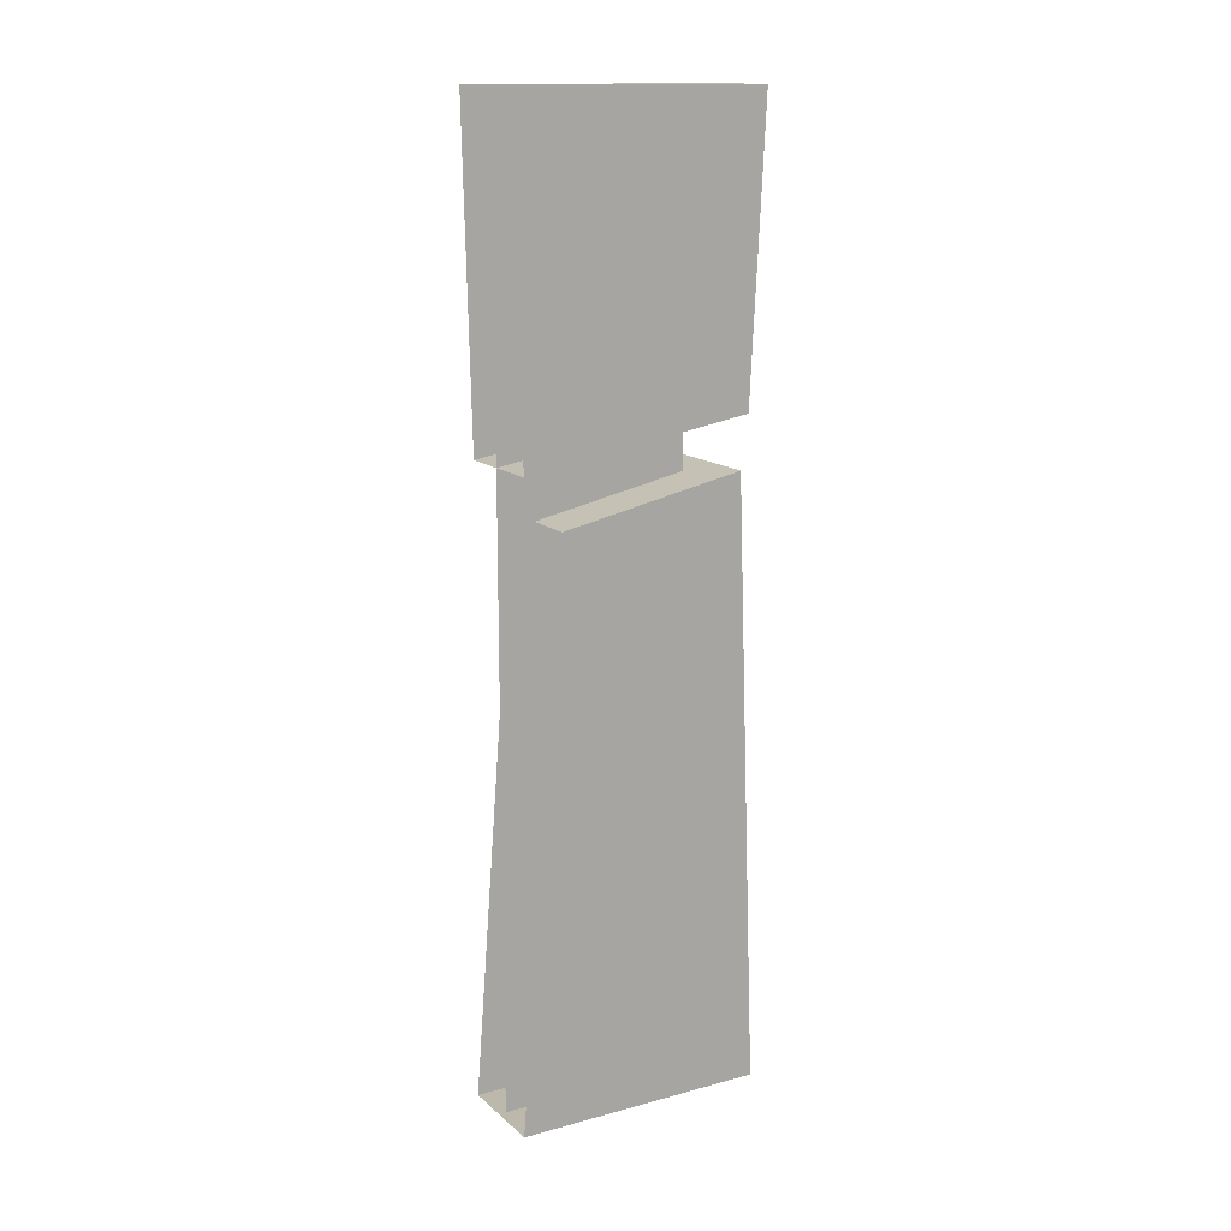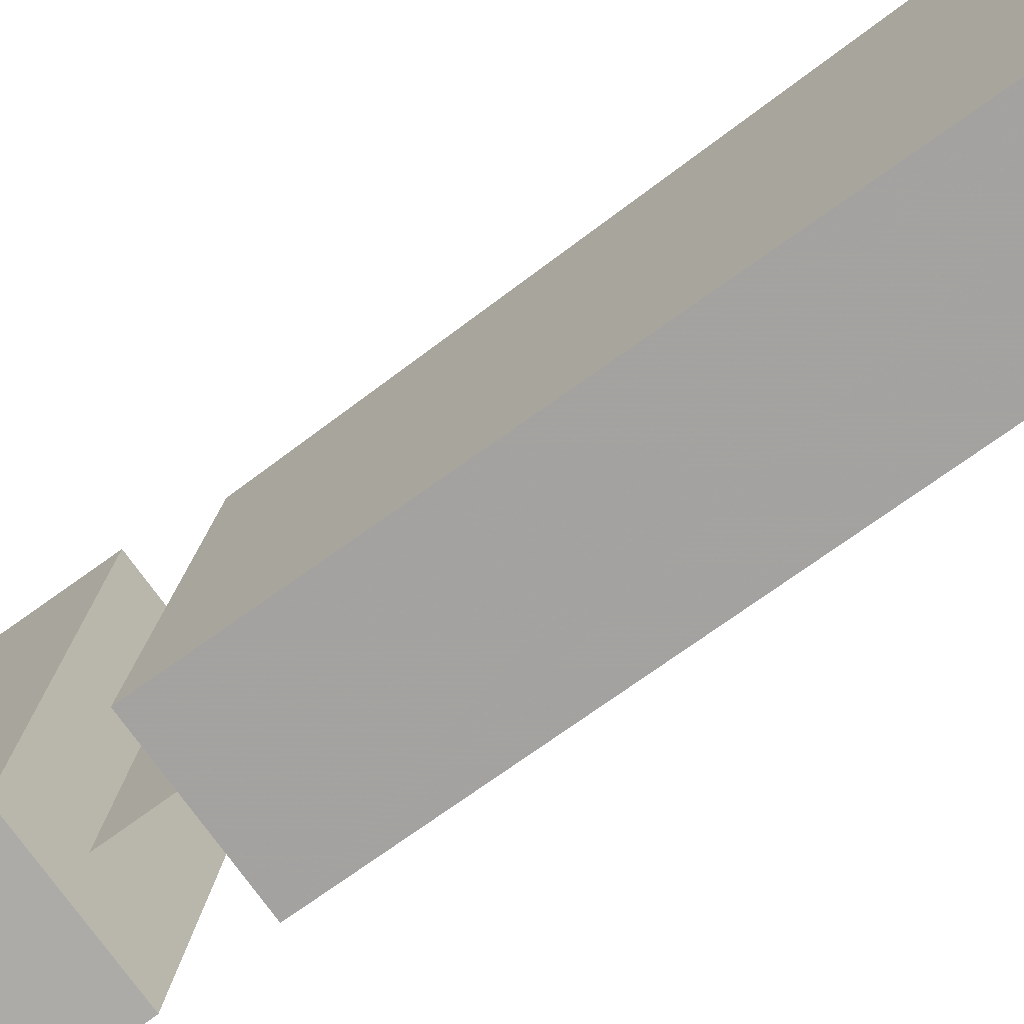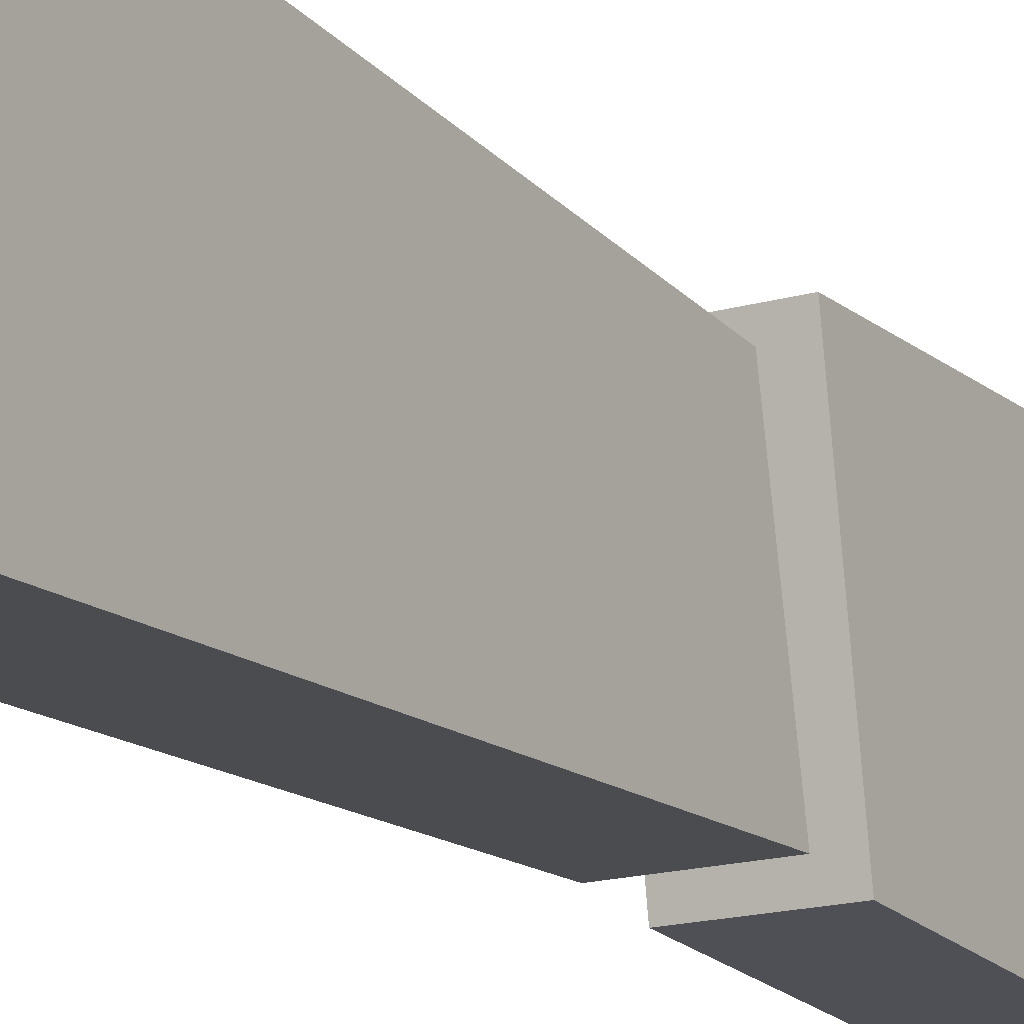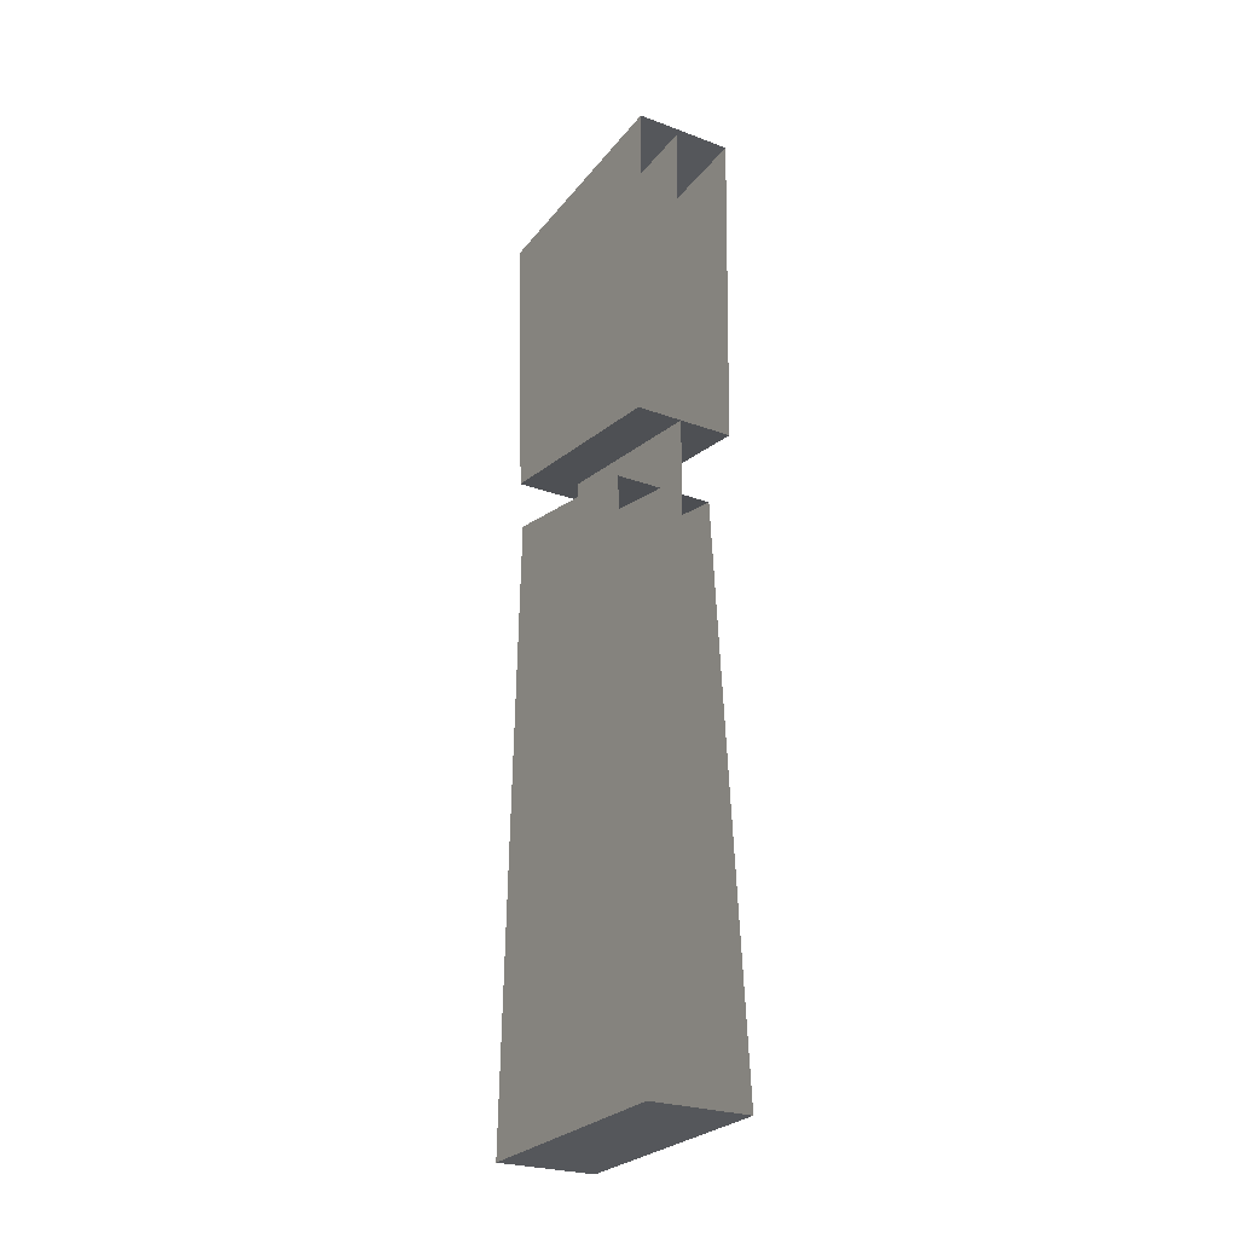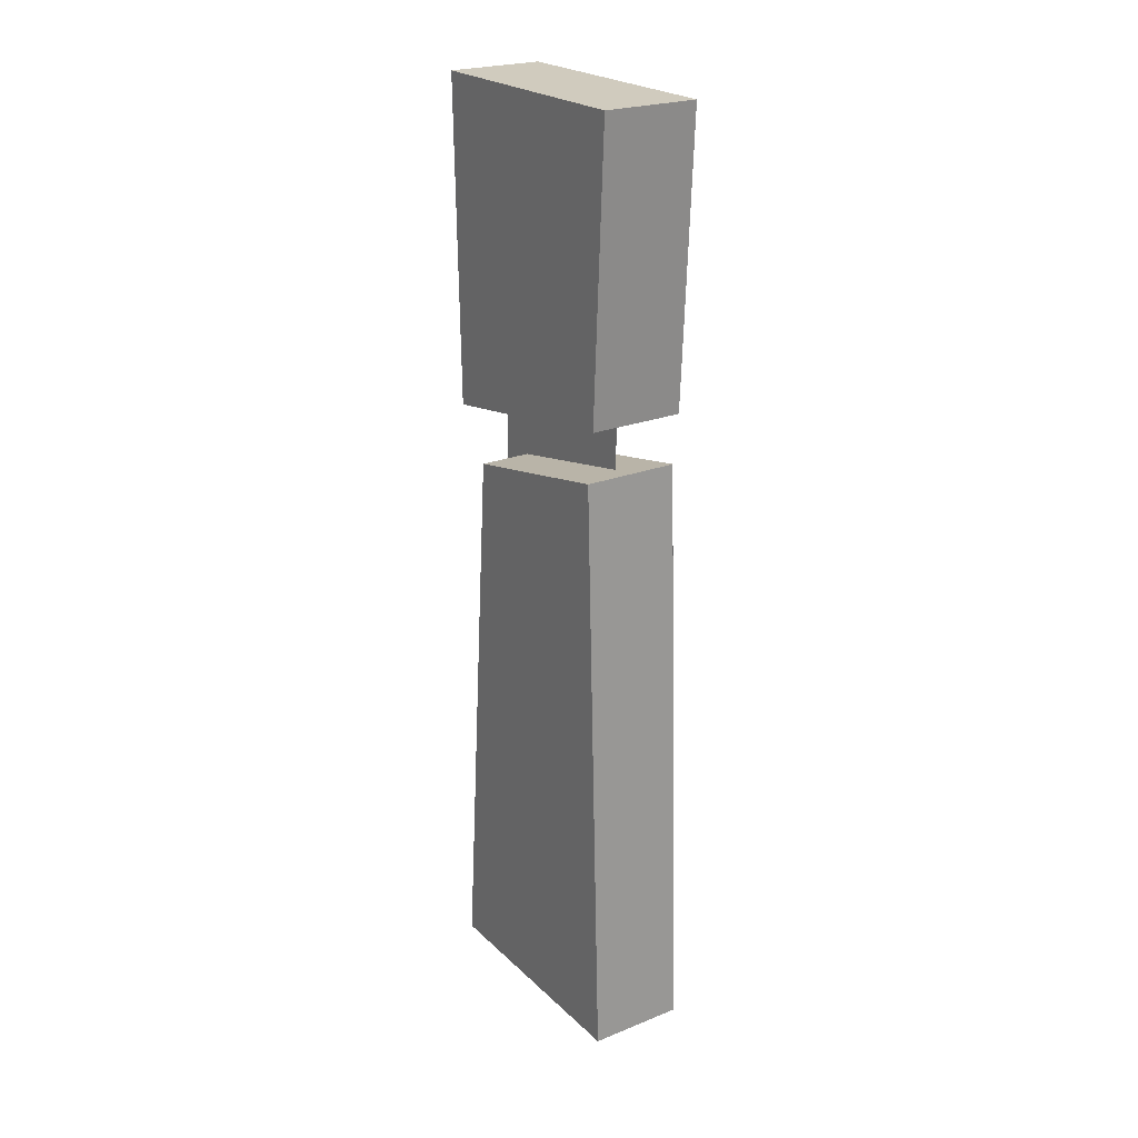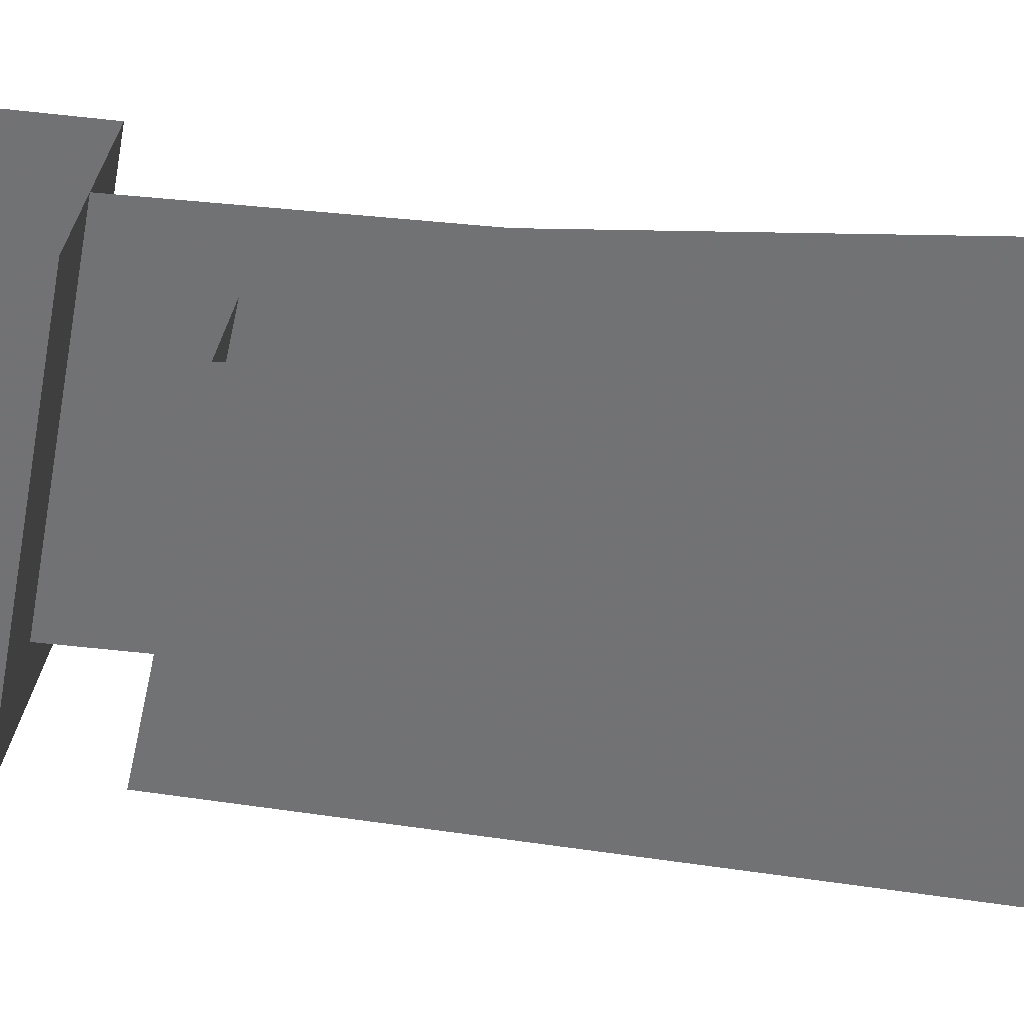
<metadata>
{"format":"obj","ext":"obj","renderer":"f3d","projection":"perspective","resolution":1024,"background":"white","views":[{"elev":14.6,"azim":-120.1,"up":"+Z"},{"elev":-74.2,"azim":126.0,"up":"+Y"},{"elev":-16.7,"azim":-149.5,"up":"+Y"},{"elev":-26.6,"azim":150.1,"up":"+Z"},{"elev":23.5,"azim":-33.7,"up":"+Z"},{"elev":32.9,"azim":99.7,"up":"+Y"}]}
</metadata>
<code>
o ground_decor/4509
v -63 1 64
v -63 -33 64
v -50 -33 64
v -50 1 64
v -50 0 20
v -50 -31 25
v -63 -31 25
v -63 0 20
v -56 -26 64
v -56 0 64
v -56 0 -64
v -56 -26 -64
v -50 1 -64
v -50 -30 18
v -50 -33 -64
v -63 -33 -64
v -63 1 -64
v -63 -5 13
v -63 -30 18
v -50 -5 13
f 1 2 3
f 1 3 4
f 4 3 5
f 5 3 6
f 5 6 7
f 5 7 8
f 8 7 1
f 1 7 2
f 2 7 6
f 2 6 3
f 9 10 11
f 9 11 12
f 9 12 10
f 10 12 11
f 13 14 15
f 13 15 16
f 13 16 17
f 17 16 18
f 18 16 19
f 18 19 14
f 18 14 20
f 20 14 13
f 15 14 19
f 15 19 16

</code>
